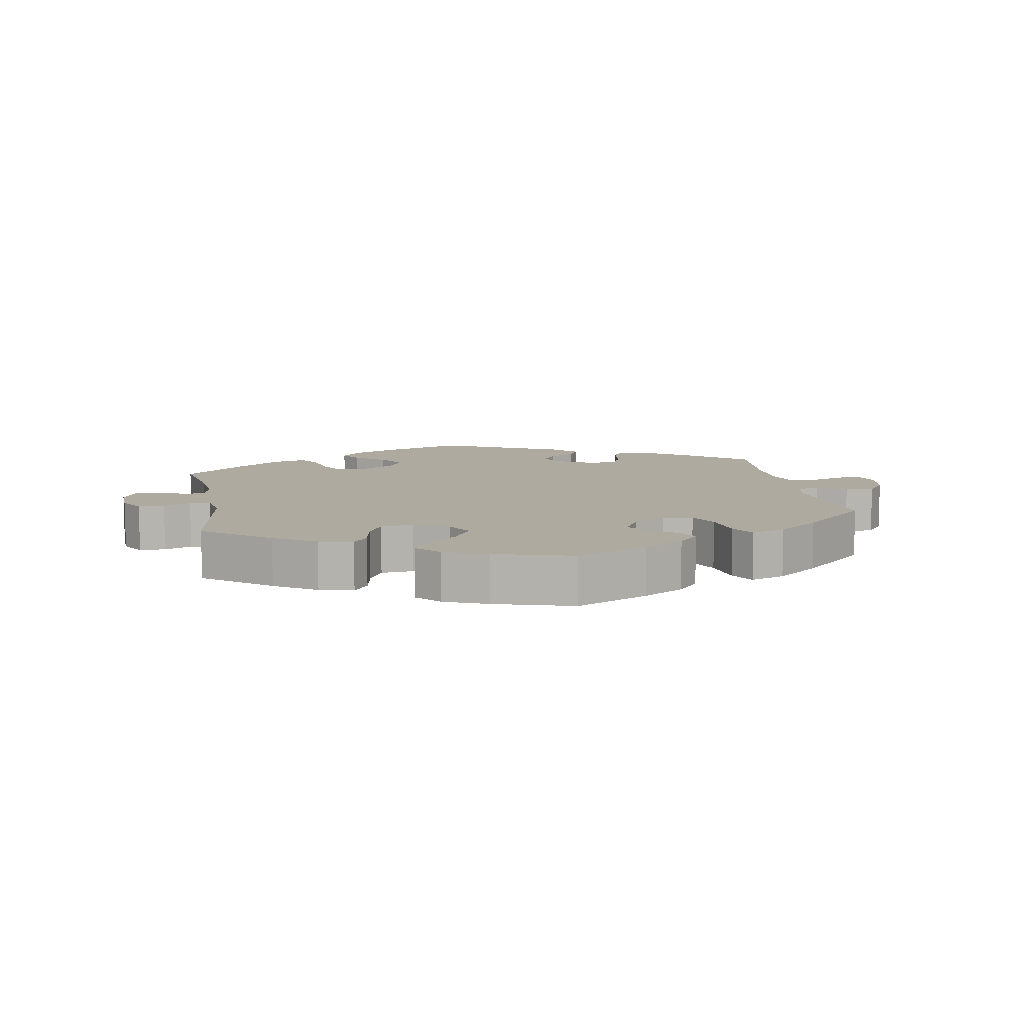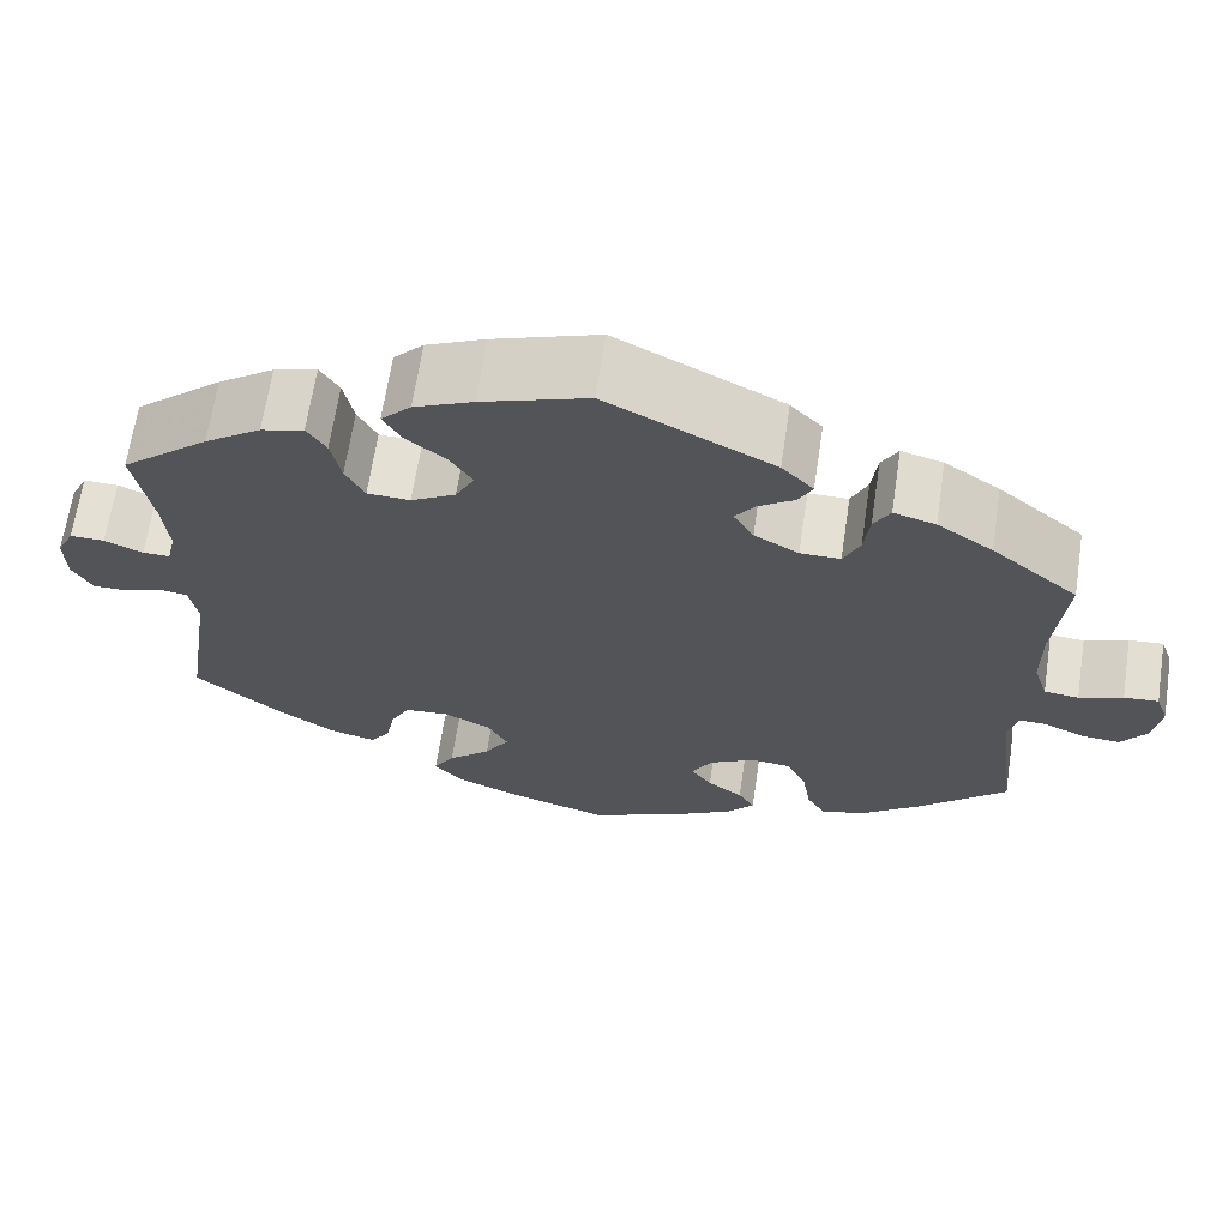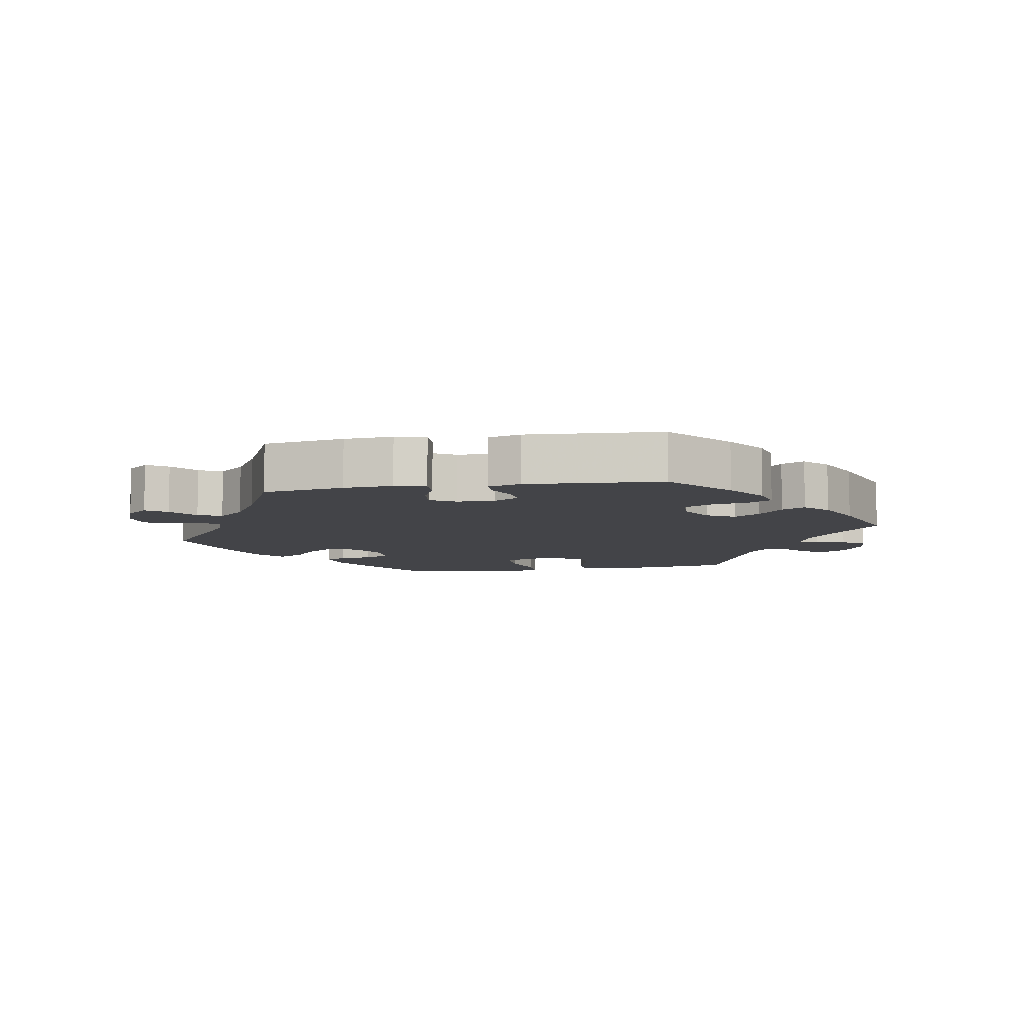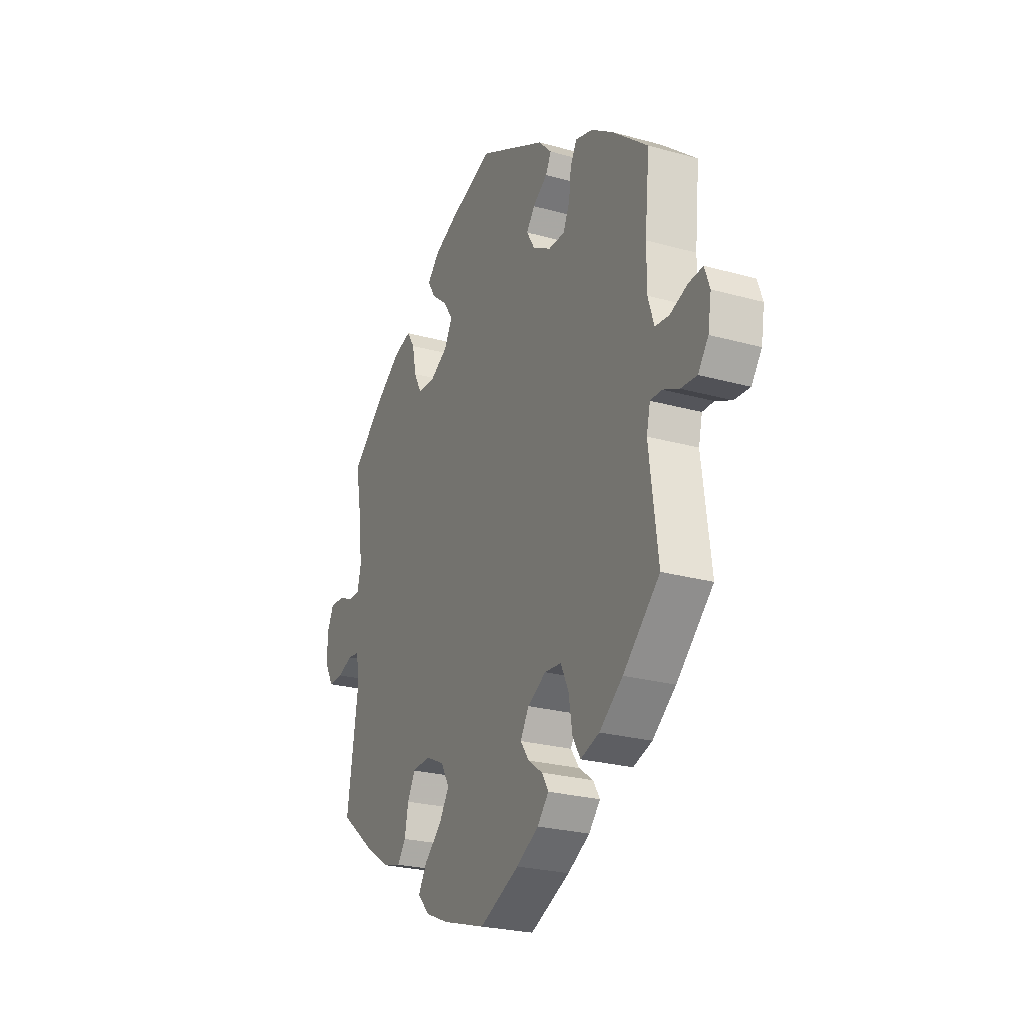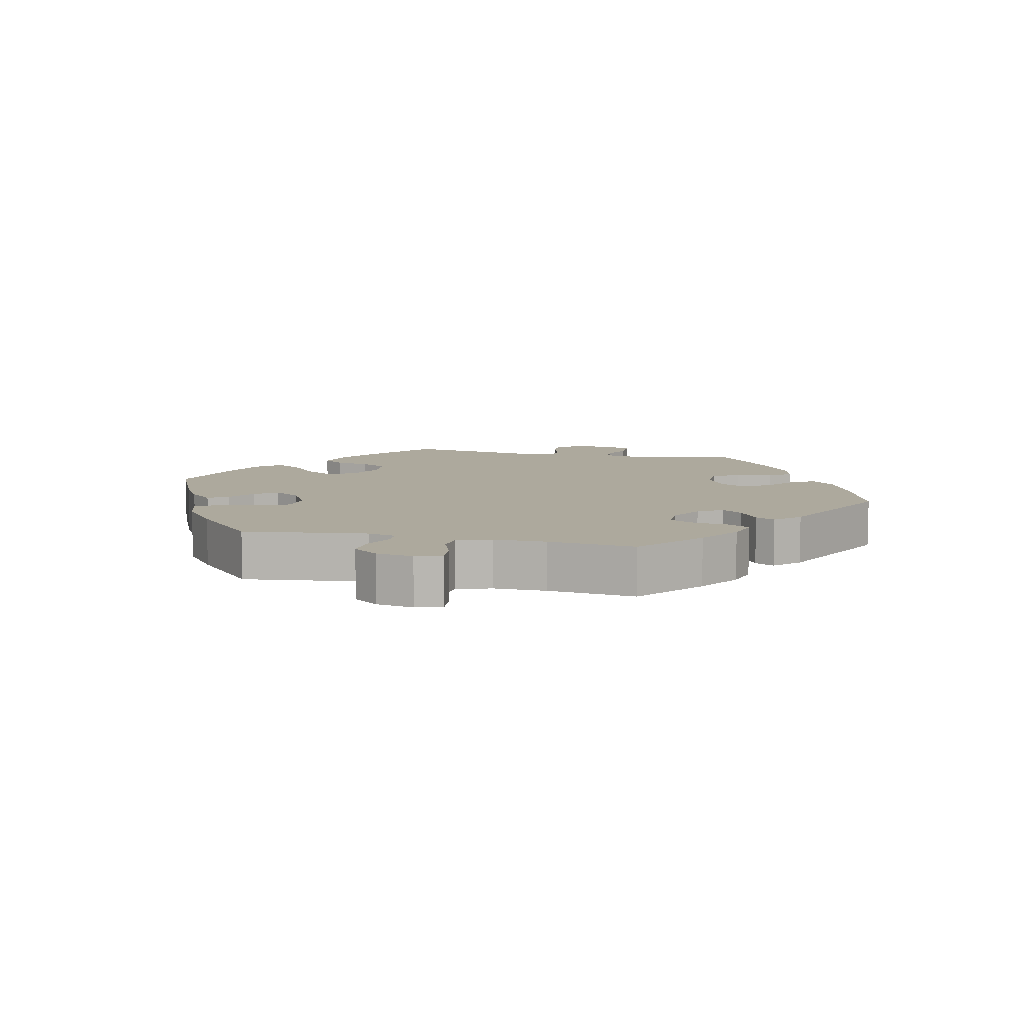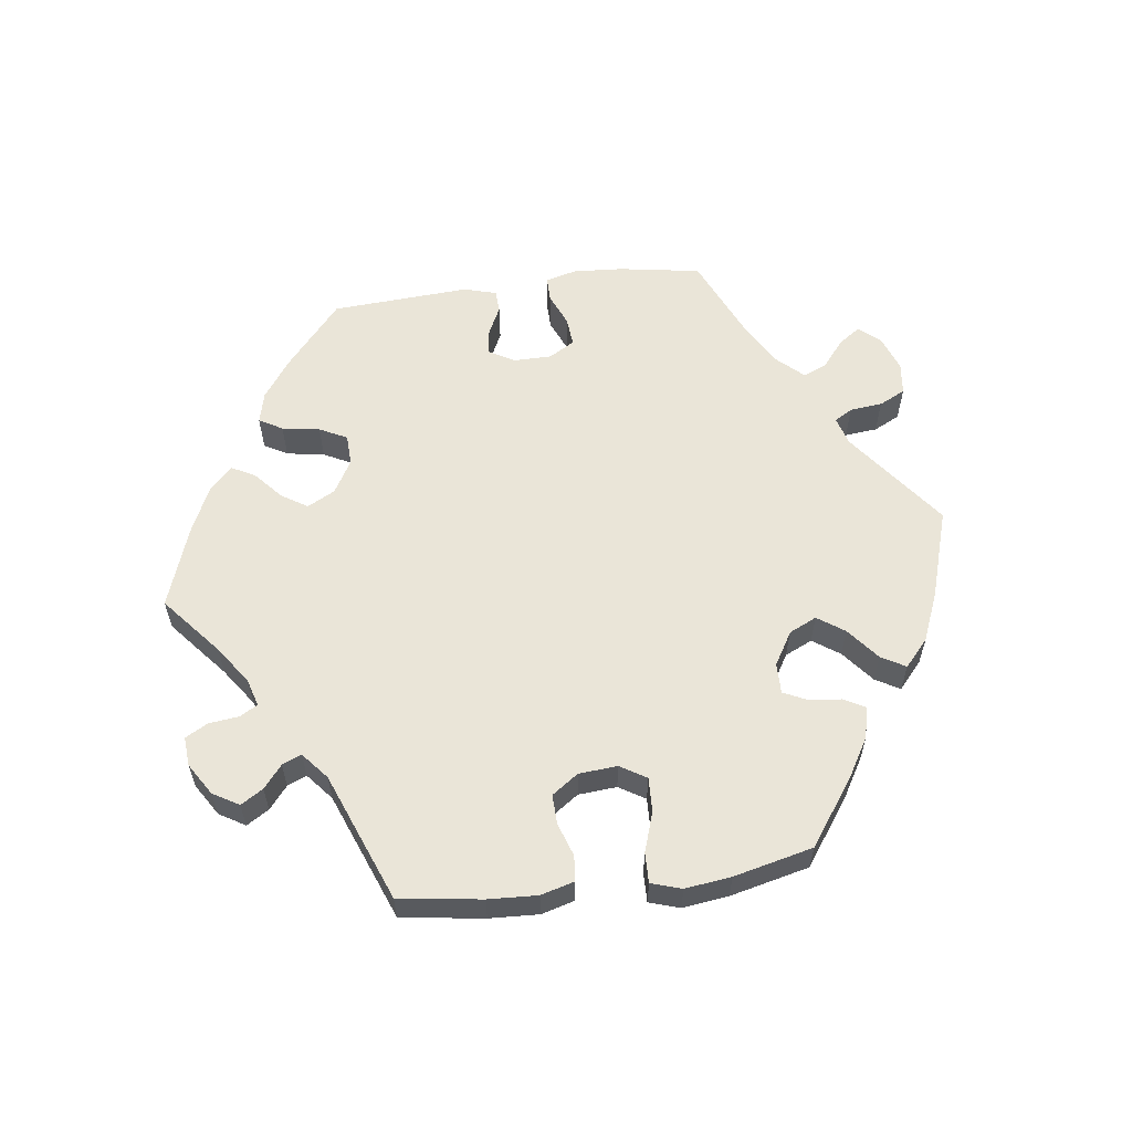
<metadata>
{"format":"obj","ext":"obj","renderer":"f3d","projection":"perspective","resolution":1024,"background":"white","views":[{"elev":9.5,"azim":169.5,"up":"+Y"},{"elev":66.0,"azim":-171.4,"up":"+Z"},{"elev":-8.2,"azim":-20.6,"up":"+Y"},{"elev":-25.0,"azim":-114.4,"up":"+Z"},{"elev":8.8,"azim":-77.1,"up":"+Y"},{"elev":59.6,"azim":142.5,"up":"+Y"}]}
</metadata>
<code>
v -0.107 0.07 -0.529
v -0.167 0.07 -0.495
v -0.198 0.07 -0.46
v -0.18 0.07 -0.43
v -0.141 0.07 -0.402
v -0.118 0.07 -0.369
v -0.141 0.07 -0.33
v -0.191 0.07 -0.302
v -0.236 0.07 -0.306
v -0.257 0.07 -0.35
v -0.267 0.07 -0.411
v -0.288 0.07 -0.447
v -0.339 0.07 -0.43
v -0.402 0.07 -0.381
v -0.501 0.07 -0.289
v -0.477 0.07 -0.105
v -0.487 0.07 -0.062
v -0.518 0.07 -0.062
v -0.562 0.07 -0.082
v -0.605 0.07 -0.085
v -0.633 0.07 -0.047
v -0.642 0.07 0.008
v -0.628 0.07 0.047
v -0.59 0.07 0.044
v -0.542 0.07 0.026
v -0.504 0.07 0.03
v -0.488 0.07 0.081
v -0.488 0.07 0.159
v -0.501 0.07 0.289
v -0.406 0.07 0.367
v -0.345 0.07 0.408
v -0.299 0.07 0.421
v -0.281 0.07 0.389
v -0.275 0.07 0.338
v -0.257 0.07 0.299
v -0.213 0.07 0.299
v -0.164 0.07 0.327
v -0.142 0.07 0.364
v -0.164 0.07 0.394
v -0.204 0.07 0.421
v -0.219 0.07 0.45
v -0.184 0.07 0.486
v -0.001 0.07 0.578
v 0.116 0.07 0.538
v 0.181 0.07 0.509
v 0.214 0.07 0.475
v 0.194 0.07 0.441
v 0.15 0.07 0.405
v 0.125 0.07 0.367
v 0.146 0.07 0.327
v 0.195 0.07 0.299
v 0.242 0.07 0.301
v 0.263 0.07 0.341
v 0.274 0.07 0.395
v 0.295 0.07 0.428
v 0.342 0.07 0.415
v 0.404 0.07 0.372
v 0.501 0.07 0.29
v 0.481 0.07 0.178
v 0.475 0.07 0.11
v 0.485 0.07 0.069
v 0.515 0.07 0.069
v 0.557 0.07 0.087
v 0.595 0.07 0.088
v 0.614 0.07 0.049
v 0.612 0.07 -0.007
v 0.59 0.07 -0.046
v 0.551 0.07 -0.045
v 0.51 0.07 -0.03
v 0.479 0.07 -0.034
v 0.47 0.07 -0.085
v 0.501 0.07 -0.288
v 0.403 0.07 -0.365
v 0.341 0.07 -0.405
v 0.291 0.07 -0.418
v 0.269 0.07 -0.387
v 0.259 0.07 -0.336
v 0.238 0.07 -0.297
v 0.19 0.07 -0.293
v 0.138 0.07 -0.318
v 0.116 0.07 -0.358
v 0.143 0.07 -0.401
v 0.19 0.07 -0.443
v 0.213 0.07 -0.481
v 0.181 0.07 -0.516
v 0.117 0.07 -0.543
v 0.001 0.07 -0.578
v -0.107 0 -0.529
v -0.167 0 -0.495
v -0.198 0 -0.46
v -0.18 0 -0.43
v -0.141 0 -0.402
v -0.118 0 -0.369
v -0.141 0 -0.33
v -0.191 0 -0.302
v -0.236 0 -0.306
v -0.257 0 -0.35
v -0.267 0 -0.411
v -0.288 0 -0.447
v -0.339 0 -0.43
v -0.402 0 -0.381
v -0.501 0 -0.289
v -0.477 0 -0.105
v -0.487 0 -0.062
v -0.518 0 -0.062
v -0.562 0 -0.082
v -0.605 0 -0.085
v -0.633 0 -0.047
v -0.642 0 0.008
v -0.628 0 0.047
v -0.59 0 0.044
v -0.542 0 0.026
v -0.504 0 0.03
v -0.488 0 0.081
v -0.488 0 0.159
v -0.501 0 0.289
v -0.406 0 0.367
v -0.345 0 0.408
v -0.299 0 0.421
v -0.281 0 0.389
v -0.275 0 0.338
v -0.257 0 0.299
v -0.213 0 0.299
v -0.164 0 0.327
v -0.142 0 0.364
v -0.164 0 0.394
v -0.204 0 0.421
v -0.219 0 0.45
v -0.184 0 0.486
v -0.001 0 0.578
v 0.116 0 0.538
v 0.181 0 0.509
v 0.214 0 0.475
v 0.194 0 0.441
v 0.15 0 0.405
v 0.125 0 0.367
v 0.146 0 0.327
v 0.195 0 0.299
v 0.242 0 0.301
v 0.263 0 0.341
v 0.274 0 0.395
v 0.295 0 0.428
v 0.342 0 0.415
v 0.404 0 0.372
v 0.501 0 0.29
v 0.481 0 0.178
v 0.475 0 0.11
v 0.485 0 0.069
v 0.515 0 0.069
v 0.557 0 0.087
v 0.595 0 0.088
v 0.614 0 0.049
v 0.612 0 -0.007
v 0.59 0 -0.046
v 0.551 0 -0.045
v 0.51 0 -0.03
v 0.479 0 -0.034
v 0.47 0 -0.085
v 0.501 0 -0.288
v 0.403 0 -0.365
v 0.341 0 -0.405
v 0.291 0 -0.418
v 0.269 0 -0.387
v 0.259 0 -0.336
v 0.238 0 -0.297
v 0.19 0 -0.293
v 0.138 0 -0.318
v 0.116 0 -0.358
v 0.143 0 -0.401
v 0.19 0 -0.443
v 0.213 0 -0.481
v 0.181 0 -0.516
v 0.117 0 -0.543
v 0.001 0 -0.578
f 82 83 84 85
f 81 82 85 86
f 74 75 76 77
f 74 77 78
f 71 72 73 74
f 70 71 74 78
f 66 67 68 69
f 66 69 70
f 65 66 70
f 62 63 64 65
f 61 62 65 70
f 60 61 70 78
f 56 57 58 59
f 53 54 55 56
f 52 53 56 59
f 51 52 59 60
f 45 46 47 48
f 45 48 49
f 44 45 49
f 43 44 49
f 42 43 49 50
f 39 40 41 42
f 38 39 42 50
f 31 32 33 34
f 31 34 35
f 28 29 30 31
f 27 28 31 35
f 26 27 35 36
f 22 23 24 25
f 22 25 26
f 21 22 26
f 18 19 20 21
f 17 18 21 26
f 16 17 26 36
f 10 11 12 13
f 9 10 13 14
f 2 3 4 5
f 2 5 6
f 1 2 6
f 81 86 87 1
f 51 60 78 79
f 51 79 80
f 37 38 50 51
f 9 14 15 16
f 8 9 16 36
f 7 8 36 37
f 80 81 1 6
f 37 51 80
f 6 7 37 80
f 172 171 170 169
f 173 172 169 168
f 164 163 162 161
f 165 164 161
f 161 160 159 158
f 165 161 158 157
f 156 155 154 153
f 157 156 153
f 157 153 152
f 152 151 150 149
f 157 152 149 148
f 165 157 148 147
f 146 145 144 143
f 143 142 141 140
f 146 143 140 139
f 147 146 139 138
f 135 134 133 132
f 136 135 132
f 136 132 131
f 136 131 130
f 137 136 130 129
f 129 128 127 126
f 137 129 126 125
f 121 120 119 118
f 122 121 118
f 118 117 116 115
f 122 118 115 114
f 123 122 114 113
f 112 111 110 109
f 113 112 109
f 113 109 108
f 108 107 106 105
f 113 108 105 104
f 123 113 104 103
f 100 99 98 97
f 101 100 97 96
f 92 91 90 89
f 93 92 89
f 93 89 88
f 88 174 173 168
f 166 165 147 138
f 167 166 138
f 138 137 125 124
f 103 102 101 96
f 123 103 96 95
f 124 123 95 94
f 93 88 168 167
f 167 138 124
f 167 124 94 93
f 1 88 89 2
f 2 89 90 3
f 3 90 91 4
f 4 91 92 5
f 5 92 93 6
f 6 93 94 7
f 7 94 95 8
f 8 95 96 9
f 9 96 97 10
f 10 97 98 11
f 11 98 99 12
f 12 99 100 13
f 13 100 101 14
f 14 101 102 15
f 15 102 103 16
f 16 103 104 17
f 17 104 105 18
f 18 105 106 19
f 19 106 107 20
f 20 107 108 21
f 21 108 109 22
f 22 109 110 23
f 23 110 111 24
f 24 111 112 25
f 25 112 113 26
f 26 113 114 27
f 27 114 115 28
f 28 115 116 29
f 29 116 117 30
f 30 117 118 31
f 31 118 119 32
f 32 119 120 33
f 33 120 121 34
f 34 121 122 35
f 35 122 123 36
f 36 123 124 37
f 37 124 125 38
f 38 125 126 39
f 39 126 127 40
f 40 127 128 41
f 41 128 129 42
f 42 129 130 43
f 43 130 131 44
f 44 131 132 45
f 45 132 133 46
f 46 133 134 47
f 47 134 135 48
f 48 135 136 49
f 49 136 137 50
f 50 137 138 51
f 51 138 139 52
f 52 139 140 53
f 53 140 141 54
f 54 141 142 55
f 55 142 143 56
f 56 143 144 57
f 57 144 145 58
f 58 145 146 59
f 59 146 147 60
f 60 147 148 61
f 61 148 149 62
f 62 149 150 63
f 63 150 151 64
f 64 151 152 65
f 65 152 153 66
f 66 153 154 67
f 67 154 155 68
f 68 155 156 69
f 69 156 157 70
f 70 157 158 71
f 71 158 159 72
f 72 159 160 73
f 73 160 161 74
f 74 161 162 75
f 75 162 163 76
f 76 163 164 77
f 77 164 165 78
f 78 165 166 79
f 79 166 167 80
f 80 167 168 81
f 81 168 169 82
f 82 169 170 83
f 83 170 171 84
f 84 171 172 85
f 85 172 173 86
f 86 173 174 87
f 87 174 88 1

</code>
